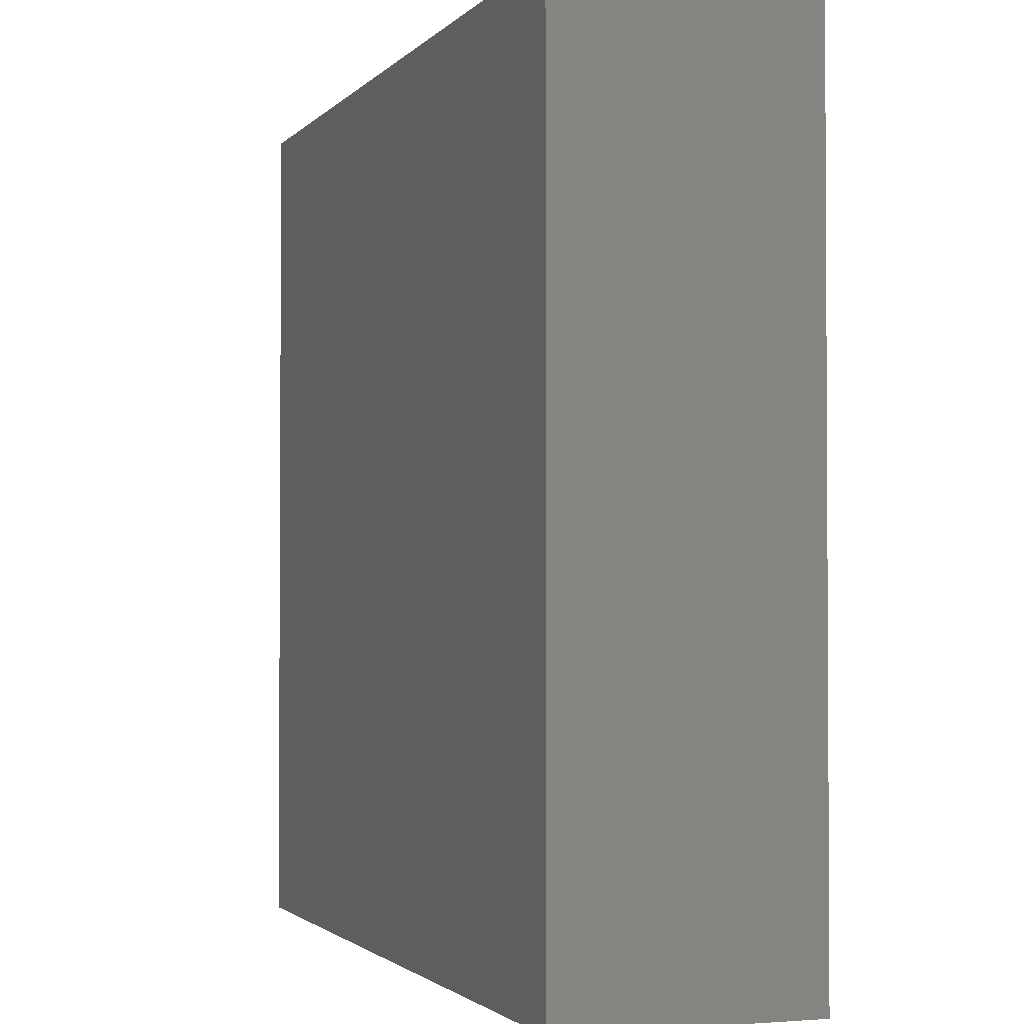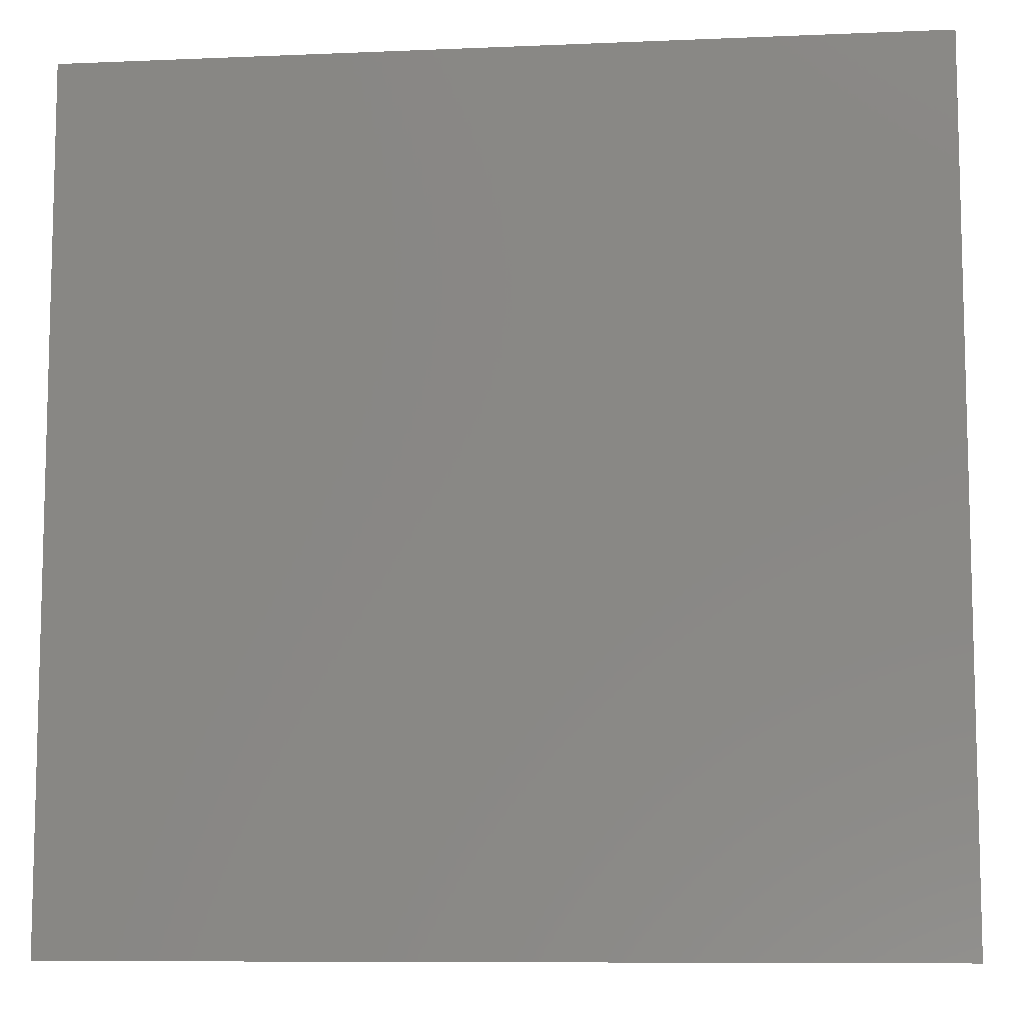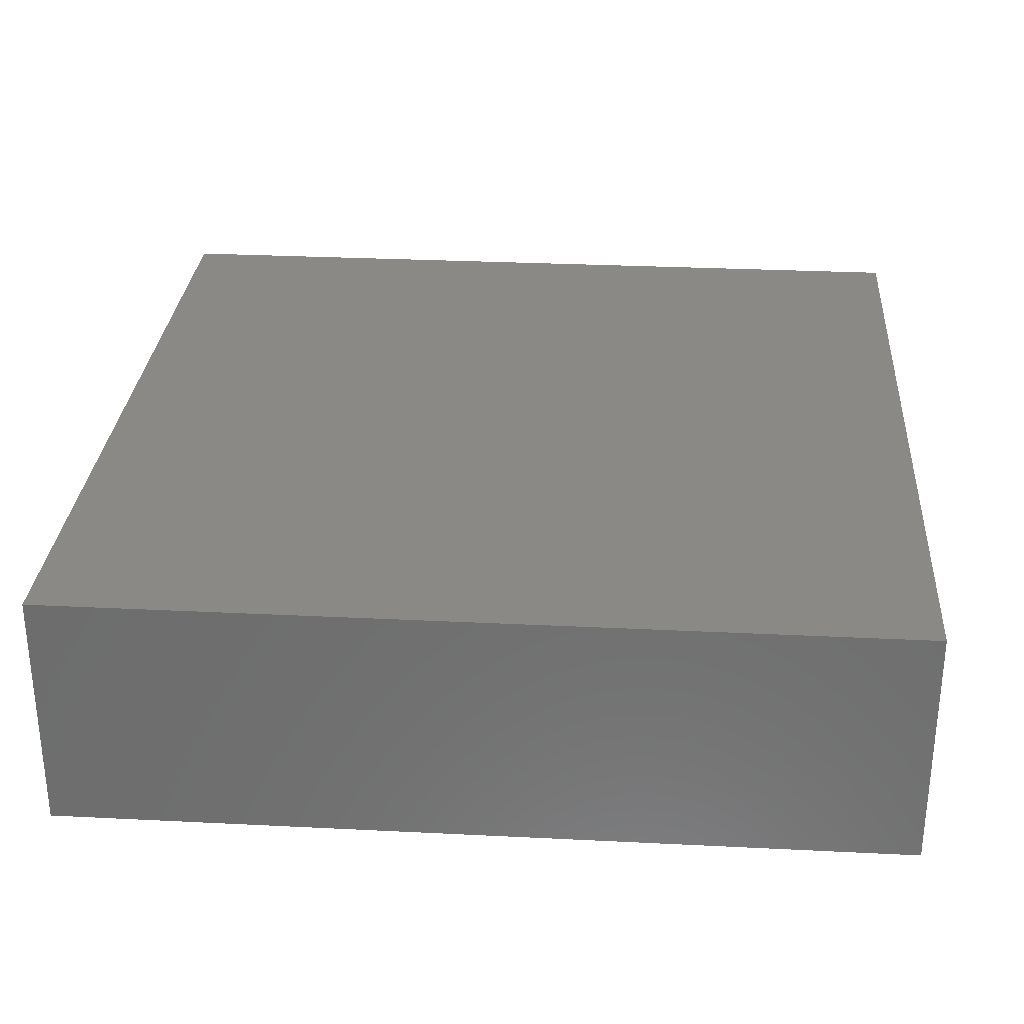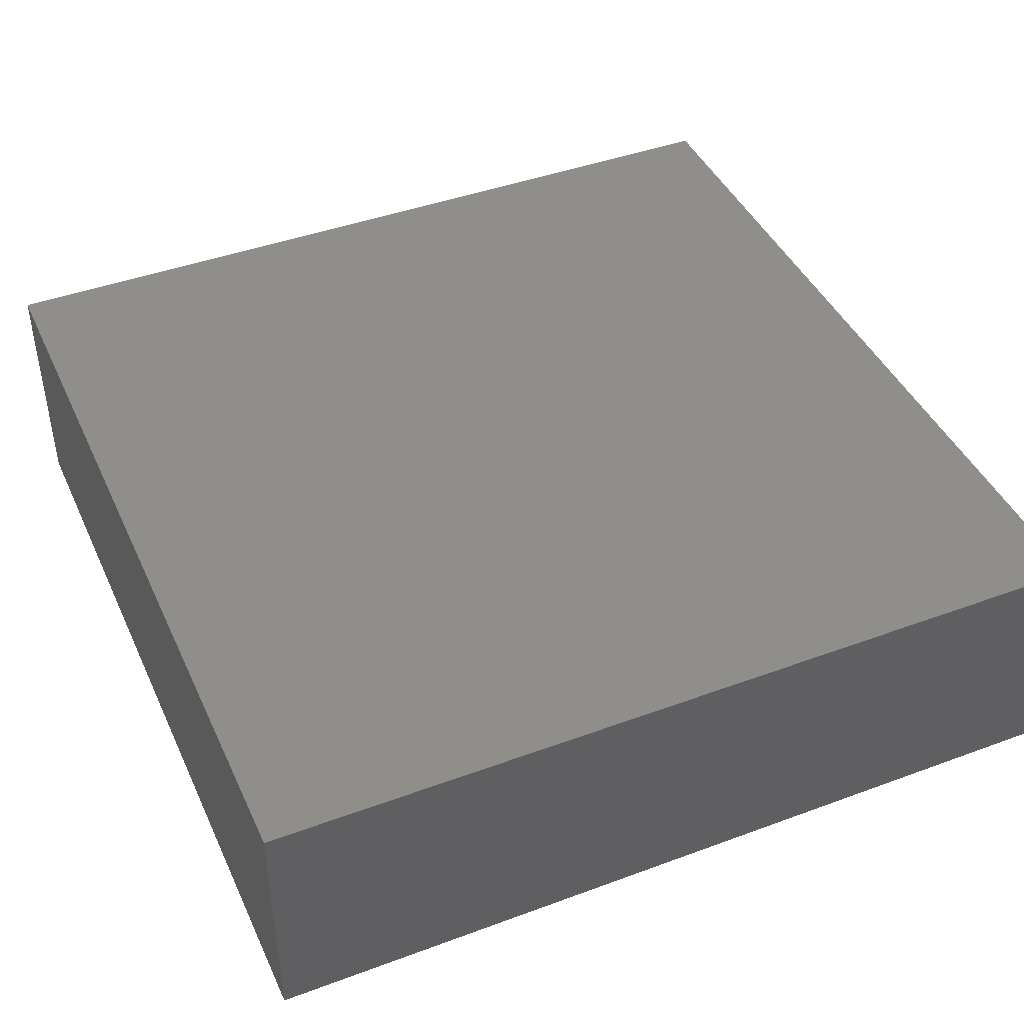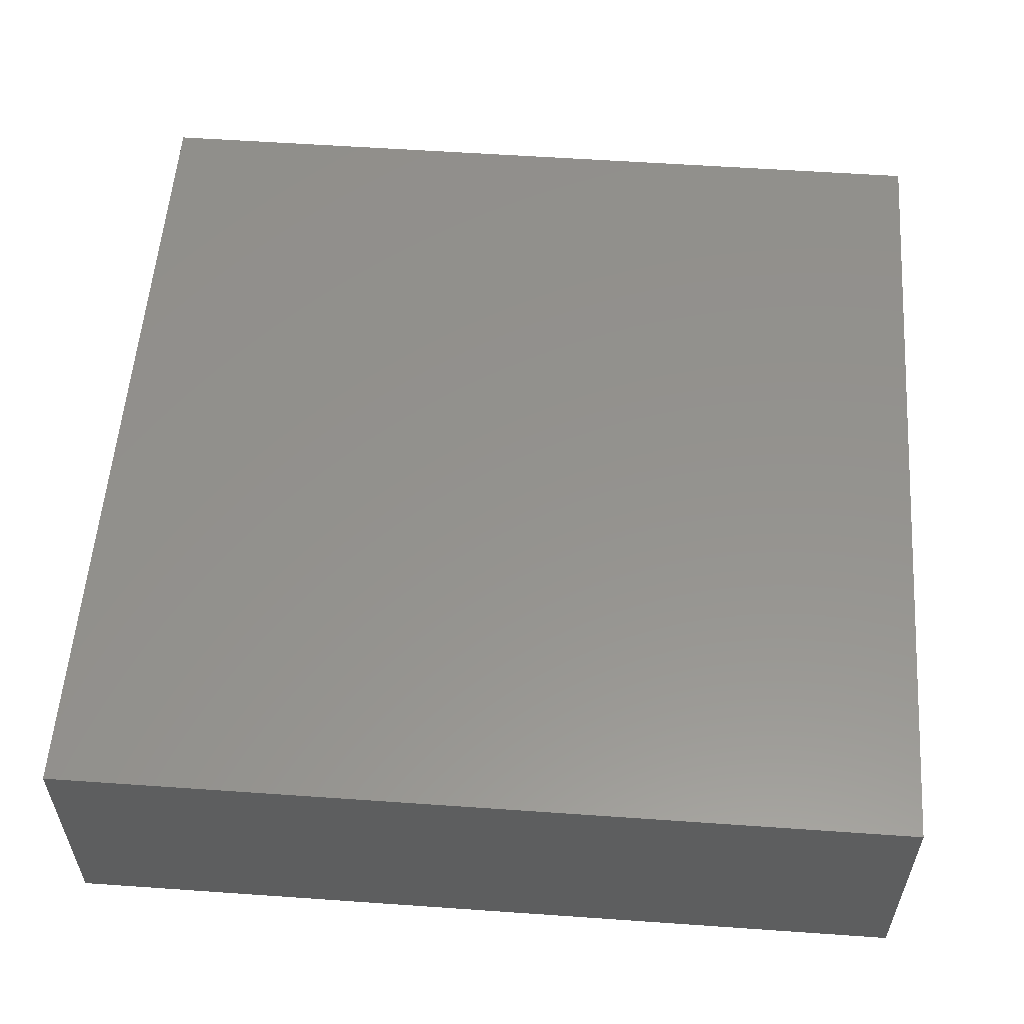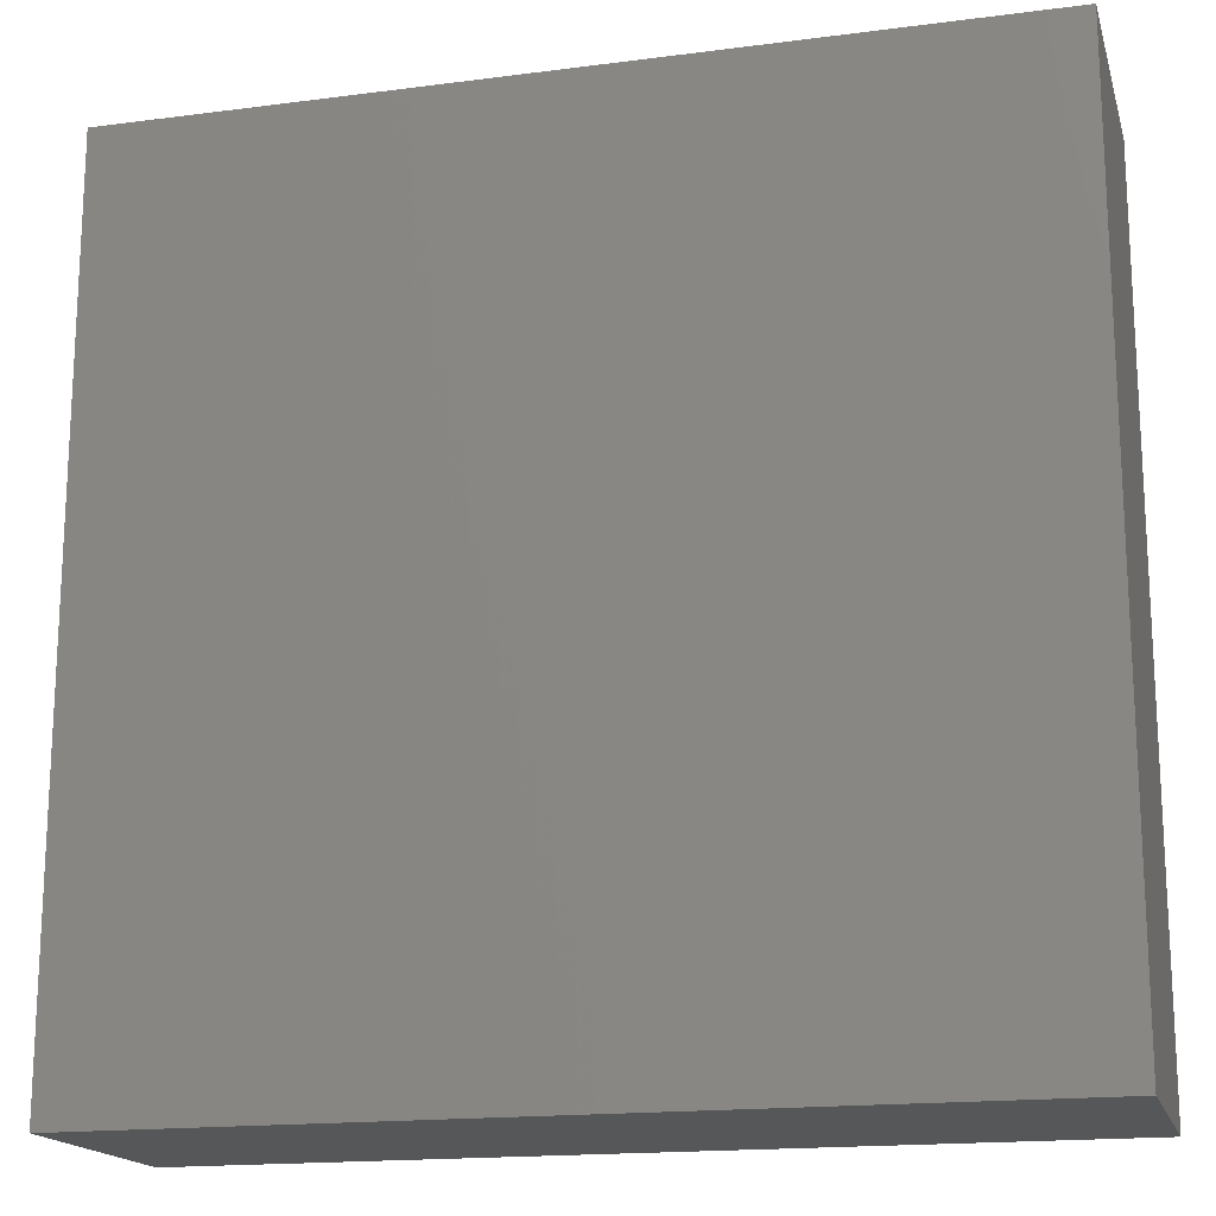
<metadata>
{"format":"stl","ext":"stl","renderer":"f3d","projection":"perspective","resolution":1024,"background":"white","views":[{"elev":-2.0,"azim":70.5,"up":"+Z"},{"elev":-9.0,"azim":-173.6,"up":"+Z"},{"elev":29.5,"azim":-175.8,"up":"+Y"},{"elev":43.3,"azim":156.4,"up":"+Y"},{"elev":56.1,"azim":94.2,"up":"+Y"},{"elev":-17.1,"azim":-165.4,"up":"+Z"}]}
</metadata>
<code>
# stl→obj: 8 verts, 12 faces
v 49.6 -121.5 49.42
v 49.6 -114.4 24.71
v 49.6 -114.4 49.42
v 49.6 -121.5 24.71
v 24.8 -114.4 49.42
v 24.8 -121.5 49.42
v 24.8 -121.5 24.71
v 24.8 -114.4 24.71
f 1 2 3
f 2 1 4
f 5 1 3
f 1 5 6
f 7 2 4
f 2 7 8
f 7 5 8
f 5 7 6
f 2 5 3
f 5 2 8
f 7 1 6
f 1 7 4

</code>
